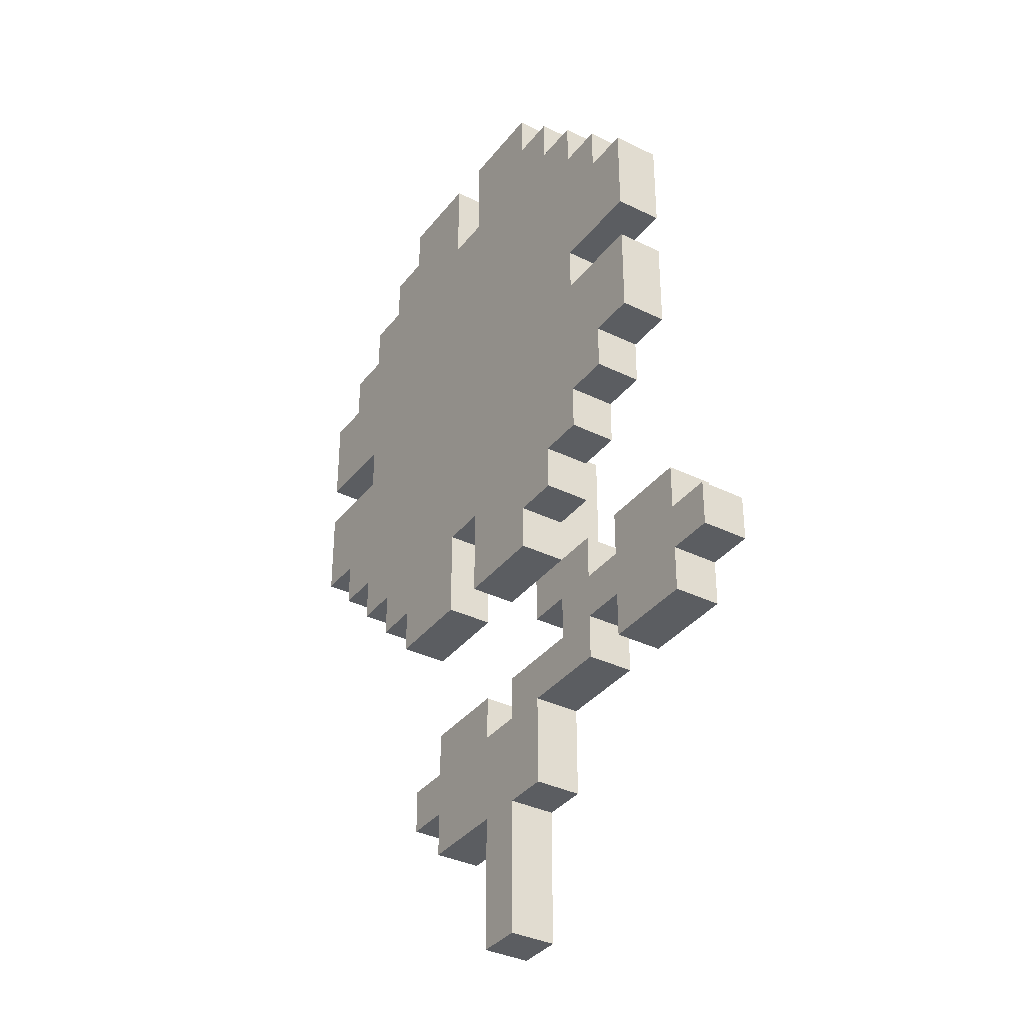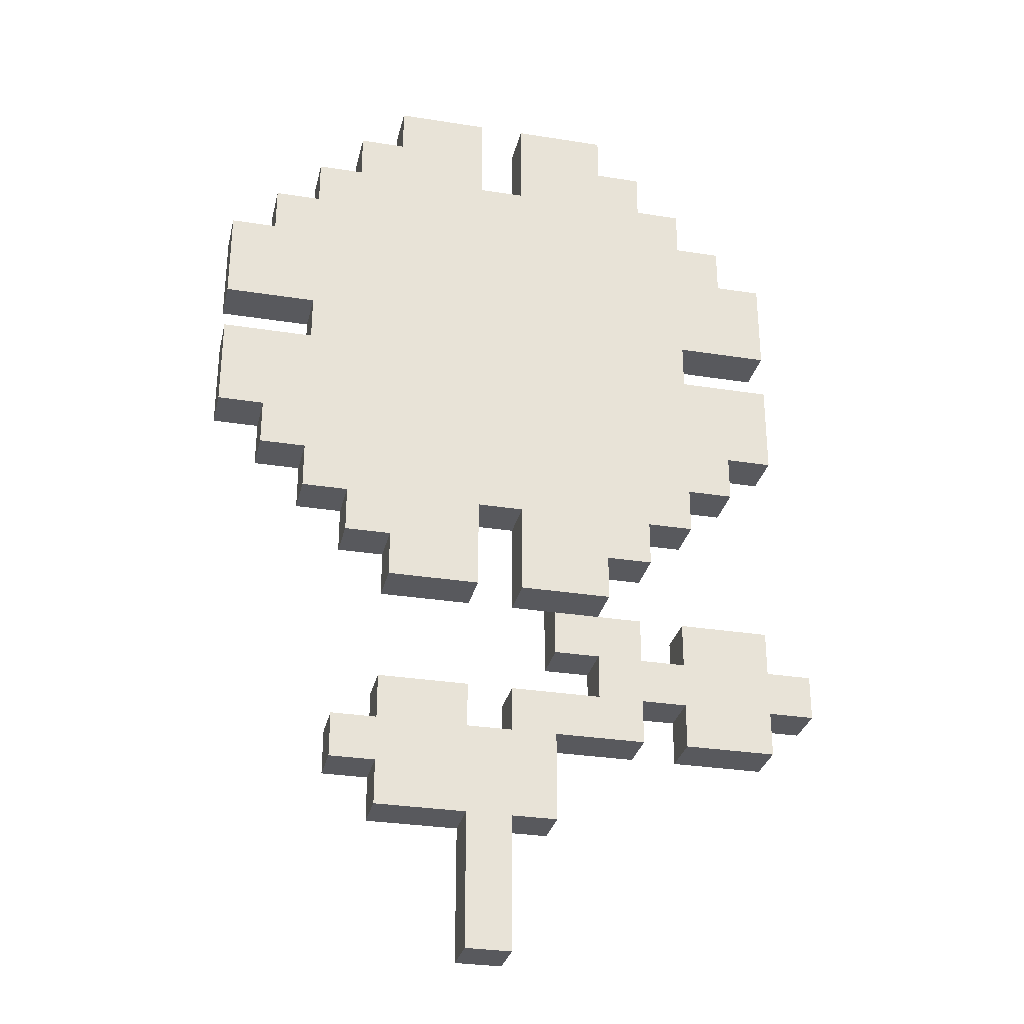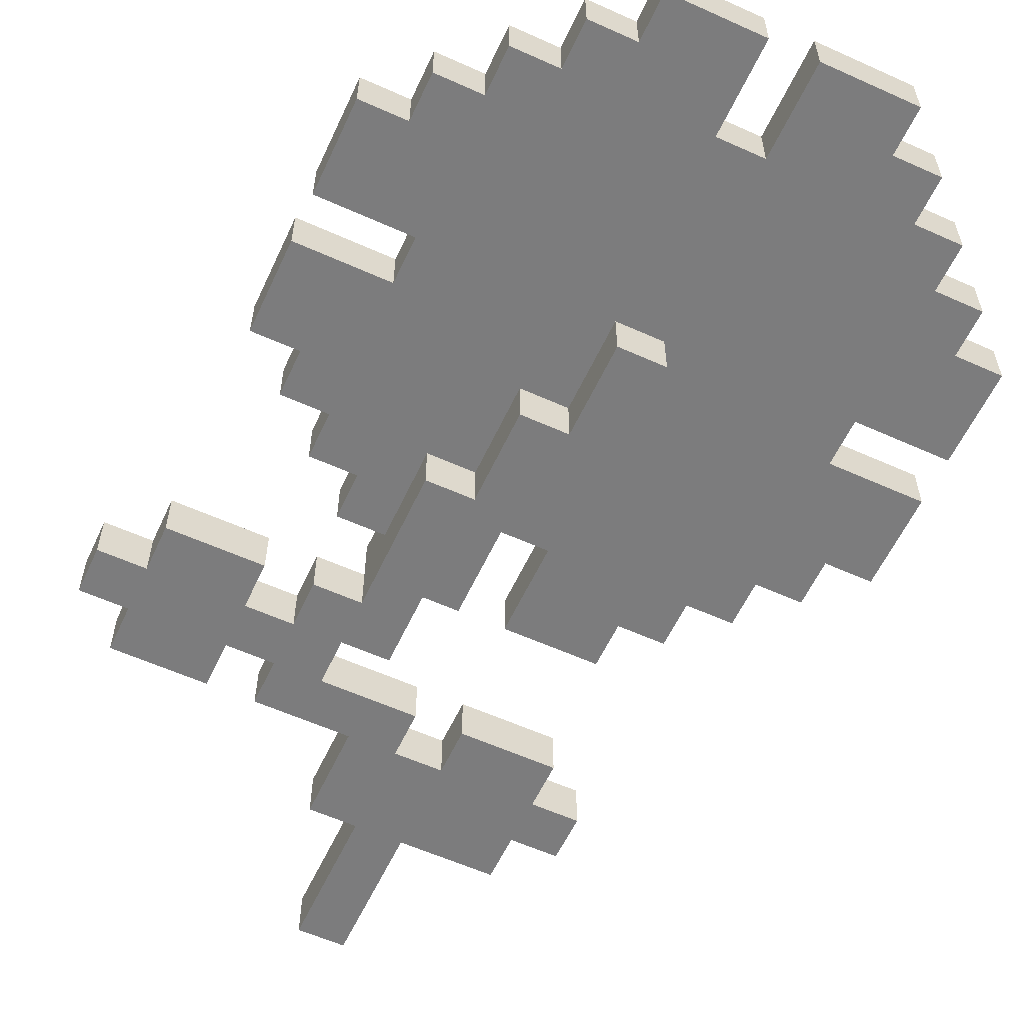
<metadata>
{"format":"obj","ext":"obj","renderer":"f3d","projection":"perspective","resolution":1024,"background":"white","views":[{"elev":-35.8,"azim":57.2,"up":"+Y"},{"elev":-30.2,"azim":-13.0,"up":"+Y"},{"elev":-58.8,"azim":155.1,"up":"+Z"}]}
</metadata>
<code>
g pink FlowerWithLeaf
v -7 12 1
v -7 12 -0
v -7 14 1
v -7 14 -0
v -7 15 1
v -7 15 -0
v -7 17 1
v -7 17 -0
v -6 11 1
v -6 11 -0
v -6 12 1
v -6 12 -0
v -6 17 1
v -6 17 -0
v -6 18 1
v -6 18 -0
v -5 10 1
v -5 10 -0
v -5 11 1
v -5 11 -0
v -5 14 1
v -5 14 -0
v -5 15 1
v -5 15 -0
v -5 18 1
v -5 18 -0
v -5 19 1
v -5 19 -0
v -4 4 -0
v -4 4 -1
v -4 5 -0
v -4 5 -1
v -4 9 1
v -4 9 -0
v -4 10 1
v -4 10 -0
v -4 19 1
v -4 19 -0
v -4 20 1
v -4 20 -0
v -3 3 -0
v -3 3 -1
v -3 4 -0
v -3 4 -1
v -3 5 -0
v -3 5 -1
v -3 6 -0
v -3 6 -1
v -3 8 1
v -3 8 -0
v -3 9 1
v -3 9 -0
v -3 20 1
v -3 20 -0
v -3 21 1
v -3 21 -0
v -1 0 -0
v -1 0 -1
v -1 3 -0
v -1 3 -1
v -1 13 -0
v -1 13 -1
v -1 14 -0
v -1 15 -0
v -1 15 -1
v 0 5 -0
v 0 5 -1
v 0 6 -0
v 0 6 -1
v 0 8 1
v 0 8 -0
v 0 10 1
v 0 10 -0
v 0 11 -0
v 0 11 -1
v 0 13 -0
v 0 13 -1
v 0 19 1
v 0 19 -0
v 0 21 1
v 0 21 -0
v 1 7 -0
v 1 7 -1
v 1 8 -0
v 1 11 -0
v 1 11 -1
v 2 6 -0
v 2 6 -1
v 2 7 -0
v 2 7 -1
v 4 5 -0
v 4 5 -1
v 4 6 -0
v 4 6 -1
v 4 7 -0
v 4 7 -1
v 4 8 -0
v 4 8 -1
v -1 5 -0
v -1 5 -1
v -1 6 -0
v -1 6 -1
v -1 8 1
v -1 8 -0
v -1 10 1
v -1 10 -0
v -1 19 1
v -1 19 -0
v -1 21 1
v -1 21 -0
v 0 0 -0
v 0 0 -1
v 0 3 -0
v 0 3 -1
v 0 13 -0
v 0 13 -1
v 0 14 -0
v 0 15 -0
v 0 15 -1
v 1 3 -0
v 1 3 -1
v 1 5 -0
v 1 5 -1
v 1 11 -0
v 1 11 -1
v 1 12 -0
v 1 13 -0
v 1 13 -1
v 2 8 1
v 2 8 -0
v 2 8 -1
v 2 9 1
v 2 9 -0
v 2 11 -0
v 2 11 -1
v 2 20 1
v 2 20 -0
v 2 21 1
v 2 21 -0
v 3 5 -0
v 3 5 -1
v 3 6 -0
v 3 6 -1
v 3 7 -0
v 3 7 -1
v 3 8 -0
v 3 8 -1
v 3 9 1
v 3 9 -0
v 3 10 1
v 3 10 -0
v 3 19 1
v 3 19 -0
v 3 20 1
v 3 20 -0
v 4 10 1
v 4 10 -0
v 4 11 1
v 4 11 -0
v 4 14 1
v 4 14 -0
v 4 15 1
v 4 15 -0
v 4 18 1
v 4 18 -0
v 4 19 1
v 4 19 -0
v 5 11 1
v 5 11 -0
v 5 12 1
v 5 12 -0
v 5 17 1
v 5 17 -0
v 5 18 1
v 5 18 -0
v 6 5 -0
v 6 5 -1
v 6 6 -0
v 6 6 -1
v 6 7 -0
v 6 7 -1
v 6 8 -0
v 6 8 -1
v 6 12 1
v 6 12 -0
v 6 14 1
v 6 14 -0
v 6 15 1
v 6 15 -0
v 6 17 1
v 6 17 -0
v 7 6 -0
v 7 6 -1
v 7 7 -0
v 7 7 -1
v -7 12 1
v -7 14 1
v -7 15 1
v -7 17 1
v -6 11 1
v -6 12 1
v -6 17 1
v -6 18 1
v -5 10 1
v -5 11 1
v -5 14 1
v -5 15 1
v -5 18 1
v -5 19 1
v -4 9 1
v -4 10 1
v -4 11 1
v -4 12 1
v -4 17 1
v -4 18 1
v -4 19 1
v -4 20 1
v -3 8 1
v -3 9 1
v -3 11 1
v -3 12 1
v -3 13 1
v -3 16 1
v -3 17 1
v -3 18 1
v -3 20 1
v -3 21 1
v -2 12 1
v -2 13 1
v -2 14 1
v -2 15 1
v -2 16 1
v -2 17 1
v -1 8 1
v -1 10 1
v -1 13 1
v -1 14 1
v -1 15 1
v -1 16 1
v -1 19 1
v -1 21 1
v 0 8 1
v 0 10 1
v 0 13 1
v 0 14 1
v 0 15 1
v 0 16 1
v 0 19 1
v 0 21 1
v 1 12 1
v 1 13 1
v 1 14 1
v 1 15 1
v 1 16 1
v 1 17 1
v 2 8 1
v 2 9 1
v 2 11 1
v 2 12 1
v 2 13 1
v 2 16 1
v 2 17 1
v 2 18 1
v 2 20 1
v 2 21 1
v 3 9 1
v 3 10 1
v 3 11 1
v 3 12 1
v 3 17 1
v 3 18 1
v 3 19 1
v 3 20 1
v 4 10 1
v 4 11 1
v 4 14 1
v 4 15 1
v 4 18 1
v 4 19 1
v 5 11 1
v 5 12 1
v 5 17 1
v 5 18 1
v 6 12 1
v 6 14 1
v 6 15 1
v 6 17 1
v -4 4 -0
v -4 5 -0
v -3 3 -0
v -3 4 -0
v -3 5 -0
v -3 6 -0
v -1 0 -0
v -1 3 -0
v -1 4 -0
v -1 5 -0
v -1 6 -0
v 0 0 -0
v 0 3 -0
v 0 4 -0
v 0 5 -0
v 0 6 -0
v 1 3 -0
v 1 5 -0
v 1 7 -0
v 1 8 -0
v 2 6 -0
v 2 7 -0
v 2 8 -0
v 3 5 -0
v 3 6 -0
v 3 7 -0
v 3 8 -0
v 4 5 -0
v 4 6 -0
v 4 7 -0
v 4 8 -0
v 6 5 -0
v 6 6 -0
v 6 7 -0
v 6 8 -0
v 7 6 -0
v 7 7 -0
v -7 12 -0
v -7 14 -0
v -7 15 -0
v -7 17 -0
v -6 11 -0
v -6 12 -0
v -6 17 -0
v -6 18 -0
v -5 10 -0
v -5 11 -0
v -5 14 -0
v -5 15 -0
v -5 18 -0
v -5 19 -0
v -4 9 -0
v -4 10 -0
v -4 11 -0
v -4 12 -0
v -4 17 -0
v -4 18 -0
v -4 19 -0
v -4 20 -0
v -3 8 -0
v -3 9 -0
v -3 11 -0
v -3 12 -0
v -3 13 -0
v -3 16 -0
v -3 17 -0
v -3 18 -0
v -3 20 -0
v -3 21 -0
v -2 12 -0
v -2 13 -0
v -2 14 -0
v -2 15 -0
v -2 16 -0
v -2 17 -0
v -1 8 -0
v -1 10 -0
v -1 13 -0
v -1 14 -0
v -1 15 -0
v -1 16 -0
v -1 19 -0
v -1 21 -0
v 0 8 -0
v 0 10 -0
v 0 11 -0
v 0 13 -0
v 0 14 -0
v 0 15 -0
v 0 16 -0
v 0 19 -0
v 0 21 -0
v 1 8 -0
v 1 11 -0
v 1 12 -0
v 1 13 -0
v 1 14 -0
v 1 15 -0
v 1 16 -0
v 1 17 -0
v 2 9 -0
v 2 11 -0
v 2 12 -0
v 2 13 -0
v 2 16 -0
v 2 17 -0
v 2 18 -0
v 2 20 -0
v 2 21 -0
v 3 9 -0
v 3 10 -0
v 3 11 -0
v 3 12 -0
v 3 17 -0
v 3 18 -0
v 3 19 -0
v 3 20 -0
v 4 10 -0
v 4 11 -0
v 4 14 -0
v 4 15 -0
v 4 18 -0
v 4 19 -0
v 5 11 -0
v 5 12 -0
v 5 17 -0
v 5 18 -0
v 6 12 -0
v 6 14 -0
v 6 15 -0
v 6 17 -0
v -4 4 -1
v -4 5 -1
v -3 3 -1
v -3 4 -1
v -3 5 -1
v -3 6 -1
v -1 0 -1
v -1 3 -1
v -1 4 -1
v -1 5 -1
v -1 6 -1
v -1 13 -1
v -1 15 -1
v 0 0 -1
v 0 3 -1
v 0 4 -1
v 0 5 -1
v 0 6 -1
v 0 11 -1
v 0 13 -1
v 0 15 -1
v 1 3 -1
v 1 5 -1
v 1 7 -1
v 1 11 -1
v 1 13 -1
v 2 6 -1
v 2 7 -1
v 2 8 -1
v 2 11 -1
v 3 5 -1
v 3 6 -1
v 3 7 -1
v 3 8 -1
v 4 5 -1
v 4 6 -1
v 4 7 -1
v 4 8 -1
v 6 5 -1
v 6 6 -1
v 6 7 -1
v 6 8 -1
v 7 6 -1
v 7 7 -1
v -1 0 -0
v 0 0 -0
v -1 0 -1
v 0 0 -1
v -3 3 -0
v -1 3 -0
v 0 3 -0
v 1 3 -0
v -3 3 -1
v -1 3 -1
v 0 3 -1
v 1 3 -1
v -4 4 -0
v -3 4 -0
v -4 4 -1
v -3 4 -1
v 1 5 -0
v 3 5 -0
v 4 5 -0
v 6 5 -0
v 1 5 -1
v 3 5 -1
v 4 5 -1
v 6 5 -1
v 3 6 -0
v 4 6 -0
v 6 6 -0
v 7 6 -0
v 3 6 -1
v 4 6 -1
v 6 6 -1
v 7 6 -1
v 1 7 -0
v 2 7 -0
v 1 7 -1
v 2 7 -1
v -3 8 1
v -1 8 1
v 0 8 1
v 2 8 1
v -3 8 -0
v -1 8 -0
v 0 8 -0
v 1 8 -0
v 2 8 -0
v -4 9 1
v -3 9 1
v 2 9 1
v 3 9 1
v -4 9 -0
v -3 9 -0
v 2 9 -0
v 3 9 -0
v -5 10 1
v -4 10 1
v -1 10 1
v 0 10 1
v 3 10 1
v 4 10 1
v -5 10 -0
v -4 10 -0
v -1 10 -0
v 0 10 -0
v 3 10 -0
v 4 10 -0
v -6 11 1
v -5 11 1
v 4 11 1
v 5 11 1
v -6 11 -0
v -5 11 -0
v 0 11 -0
v 1 11 -0
v 4 11 -0
v 5 11 -0
v 0 11 -1
v 1 11 -1
v -7 12 1
v -6 12 1
v 5 12 1
v 6 12 1
v -7 12 -0
v -6 12 -0
v 5 12 -0
v 6 12 -0
v -1 13 -0
v 0 13 -0
v -1 13 -1
v 0 13 -1
v -7 15 1
v -5 15 1
v 4 15 1
v 6 15 1
v -7 15 -0
v -5 15 -0
v 4 15 -0
v 6 15 -0
v -4 5 -0
v -3 5 -0
v -1 5 -0
v 0 5 -0
v -4 5 -1
v -3 5 -1
v -1 5 -1
v 0 5 -1
v -3 6 -0
v -1 6 -0
v 0 6 -0
v 2 6 -0
v -3 6 -1
v -1 6 -1
v 0 6 -1
v 2 6 -1
v 3 7 -0
v 4 7 -0
v 6 7 -0
v 7 7 -0
v 3 7 -1
v 4 7 -1
v 6 7 -1
v 7 7 -1
v 2 8 -0
v 3 8 -0
v 4 8 -0
v 6 8 -0
v 2 8 -1
v 3 8 -1
v 4 8 -1
v 6 8 -1
v 1 11 -0
v 2 11 -0
v 1 11 -1
v 2 11 -1
v 0 13 -0
v 1 13 -0
v 0 13 -1
v 1 13 -1
v -7 14 1
v -5 14 1
v 4 14 1
v 6 14 1
v -7 14 -0
v -5 14 -0
v 4 14 -0
v 6 14 -0
v -1 15 -0
v 0 15 -0
v -1 15 -1
v 0 15 -1
v -7 17 1
v -6 17 1
v 5 17 1
v 6 17 1
v -7 17 -0
v -6 17 -0
v 5 17 -0
v 6 17 -0
v -6 18 1
v -5 18 1
v 4 18 1
v 5 18 1
v -6 18 -0
v -5 18 -0
v 4 18 -0
v 5 18 -0
v -5 19 1
v -4 19 1
v -1 19 1
v 0 19 1
v 3 19 1
v 4 19 1
v -5 19 -0
v -4 19 -0
v -1 19 -0
v 0 19 -0
v 3 19 -0
v 4 19 -0
v -4 20 1
v -3 20 1
v 2 20 1
v 3 20 1
v -4 20 -0
v -3 20 -0
v 2 20 -0
v 3 20 -0
v -3 21 1
v -1 21 1
v 0 21 1
v 2 21 1
v -3 21 -0
v -1 21 -0
v 0 21 -0
v 2 21 -0
f 3 2 1
f 4 2 3
f 7 6 5
f 8 6 7
f 11 10 9
f 12 10 11
f 15 14 13
f 16 14 15
f 19 18 17
f 20 18 19
f 23 22 21
f 24 22 23
f 27 26 25
f 28 26 27
f 31 30 29
f 32 30 31
f 35 34 33
f 36 34 35
f 39 38 37
f 40 38 39
f 43 42 41
f 44 42 43
f 47 46 45
f 48 46 47
f 51 50 49
f 52 50 51
f 55 54 53
f 56 54 55
f 59 58 57
f 60 58 59
f 63 62 61
f 64 62 63
f 65 62 64
f 68 67 66
f 69 67 68
f 72 71 70
f 73 71 72
f 76 75 74
f 77 75 76
f 80 79 78
f 81 79 80
f 84 83 82
f 85 83 84
f 86 83 85
f 89 88 87
f 90 88 89
f 93 92 91
f 94 92 93
f 97 96 95
f 98 96 97
f 99 100 101
f 101 100 102
f 103 104 105
f 105 104 106
f 107 108 109
f 109 108 110
f 111 112 113
f 113 112 114
f 115 116 117
f 117 116 118
f 118 116 119
f 120 121 122
f 122 121 123
f 124 125 126
f 126 125 127
f 127 125 128
f 129 130 132
f 130 131 133
f 132 130 133
f 133 131 134
f 134 131 135
f 136 137 138
f 138 137 139
f 140 141 142
f 142 141 143
f 144 145 146
f 146 145 147
f 148 149 150
f 150 149 151
f 152 153 154
f 154 153 155
f 156 157 158
f 158 157 159
f 160 161 162
f 162 161 163
f 164 165 166
f 166 165 167
f 168 169 170
f 170 169 171
f 172 173 174
f 174 173 175
f 176 177 178
f 178 177 179
f 180 181 182
f 182 181 183
f 184 185 186
f 186 185 187
f 188 189 190
f 190 189 191
f 192 193 194
f 194 193 195
f 201 197 196
f 202 199 198
f 205 201 200
f 206 197 201
f 206 201 205
f 207 203 202
f 207 202 198
f 208 203 207
f 211 206 205
f 211 209 208
f 211 208 207
f 211 207 206
f 211 205 204
f 212 209 211
f 213 209 212
f 214 209 213
f 215 209 214
f 216 209 215
f 219 211 210
f 219 212 211
f 220 213 212
f 220 212 219
f 221 214 213
f 221 213 220
f 222 214 221
f 223 214 222
f 224 215 214
f 224 214 223
f 225 217 216
f 225 215 224
f 225 216 215
f 226 217 225
f 228 222 221
f 228 219 218
f 228 220 219
f 228 221 220
f 229 223 222
f 229 222 228
f 230 223 229
f 231 223 230
f 232 224 223
f 232 223 231
f 233 227 226
f 233 224 232
f 233 226 225
f 233 225 224
f 234 229 228
f 234 228 218
f 235 229 234
f 236 230 229
f 236 229 235
f 237 231 230
f 237 230 236
f 238 232 231
f 238 231 237
f 239 233 232
f 239 232 238
f 240 227 233
f 240 233 239
f 241 227 240
f 243 236 235
f 244 237 236
f 244 236 243
f 245 238 237
f 245 237 244
f 246 239 238
f 246 238 245
f 247 240 239
f 247 239 246
f 248 240 247
f 250 243 242
f 250 244 243
f 251 245 244
f 251 244 250
f 252 246 245
f 252 245 251
f 253 247 246
f 253 246 252
f 254 249 248
f 254 247 253
f 254 248 247
f 255 249 254
f 256 250 242
f 257 250 256
f 258 250 257
f 259 251 250
f 259 250 258
f 260 253 252
f 260 251 259
f 260 252 251
f 260 254 253
f 261 255 254
f 261 254 260
f 262 249 255
f 262 255 261
f 263 249 262
f 264 249 263
f 265 249 264
f 266 258 257
f 267 258 266
f 268 259 258
f 268 258 267
f 269 261 260
f 269 259 268
f 269 260 259
f 269 262 261
f 270 263 262
f 270 262 269
f 271 264 263
f 271 263 270
f 272 264 271
f 273 264 272
f 274 268 267
f 274 272 271
f 274 271 270
f 274 269 268
f 274 270 269
f 275 272 274
f 276 272 275
f 277 272 276
f 278 272 277
f 279 272 278
f 280 276 275
f 281 276 280
f 282 278 277
f 283 278 282
f 284 276 281
f 285 276 284
f 286 282 277
f 287 282 286
f 291 289 288
f 292 289 291
f 295 291 290
f 295 293 292
f 295 292 291
f 296 293 295
f 297 293 296
f 298 293 297
f 299 295 294
f 299 296 295
f 300 296 299
f 301 297 296
f 301 296 300
f 302 297 301
f 304 303 302
f 304 302 301
f 304 301 300
f 305 303 304
f 308 303 305
f 309 307 306
f 310 307 309
f 311 308 305
f 311 309 308
f 311 310 309
f 312 310 311
f 313 310 312
f 314 310 313
f 316 313 312
f 317 313 316
f 319 316 315
f 319 318 317
f 319 317 316
f 320 318 319
f 321 318 320
f 322 318 321
f 323 321 320
f 324 321 323
f 325 326 330
f 327 328 331
f 329 330 334
f 330 326 335
f 334 330 335
f 331 332 336
f 327 331 336
f 336 332 337
f 334 335 340
f 337 338 340
f 336 337 340
f 335 336 340
f 333 334 340
f 340 338 341
f 341 338 342
f 342 338 343
f 343 338 344
f 344 338 345
f 339 340 348
f 340 341 348
f 341 342 349
f 348 341 349
f 342 343 350
f 349 342 350
f 350 343 351
f 351 343 352
f 343 344 353
f 352 343 353
f 345 346 354
f 353 344 354
f 344 345 354
f 354 346 355
f 350 351 357
f 347 348 357
f 348 349 357
f 349 350 357
f 351 352 358
f 357 351 358
f 358 352 359
f 359 352 360
f 352 353 361
f 360 352 361
f 355 356 362
f 361 353 362
f 354 355 362
f 353 354 362
f 357 358 363
f 347 357 363
f 363 358 364
f 358 359 365
f 364 358 365
f 359 360 366
f 365 359 366
f 360 361 367
f 366 360 367
f 361 362 368
f 367 361 368
f 362 356 369
f 368 362 369
f 369 356 370
f 364 365 372
f 372 365 373
f 373 365 374
f 367 368 376
f 368 369 377
f 376 368 377
f 377 369 378
f 371 372 380
f 372 373 380
f 380 373 381
f 374 375 383
f 375 376 384
f 383 375 384
f 376 377 385
f 384 376 385
f 378 379 386
f 385 377 386
f 377 378 386
f 386 379 387
f 381 382 389
f 382 383 390
f 389 382 390
f 384 385 391
f 390 383 391
f 383 384 391
f 385 386 391
f 386 387 392
f 391 386 392
f 387 379 393
f 392 387 393
f 393 379 394
f 394 379 395
f 395 379 396
f 388 389 397
f 397 389 398
f 389 390 399
f 398 389 399
f 390 391 400
f 399 390 400
f 391 392 400
f 392 393 400
f 393 394 401
f 400 393 401
f 394 395 402
f 401 394 402
f 402 395 403
f 403 395 404
f 398 399 405
f 402 403 405
f 401 402 405
f 399 400 405
f 400 401 405
f 405 403 406
f 406 403 407
f 407 403 408
f 408 403 409
f 409 403 410
f 406 407 411
f 411 407 412
f 408 409 413
f 413 409 414
f 412 407 415
f 415 407 416
f 408 413 417
f 417 413 418
f 419 420 422
f 422 420 423
f 421 422 426
f 423 424 426
f 422 423 426
f 426 424 427
f 427 424 428
f 428 424 429
f 425 426 432
f 426 427 432
f 432 427 433
f 427 428 434
f 433 427 434
f 434 428 435
f 430 431 438
f 438 431 439
f 435 436 440
f 433 434 440
f 434 435 440
f 440 436 441
f 437 438 443
f 443 438 444
f 441 436 445
f 442 443 446
f 446 443 447
f 447 443 448
f 441 445 449
f 445 446 449
f 446 447 449
f 449 447 450
f 450 447 451
f 451 447 452
f 450 451 454
f 454 451 455
f 453 454 457
f 455 456 457
f 454 455 457
f 457 456 458
f 458 456 459
f 459 456 460
f 458 459 461
f 461 459 462
f 465 464 463
f 466 464 465
f 471 468 467
f 472 468 471
f 473 470 469
f 474 470 473
f 477 476 475
f 478 476 477
f 483 480 479
f 484 480 483
f 485 482 481
f 486 482 485
f 491 488 487
f 492 488 491
f 493 490 489
f 494 490 493
f 497 496 495
f 498 496 497
f 503 500 499
f 504 500 503
f 505 502 501
f 506 502 505
f 507 502 506
f 512 509 508
f 513 509 512
f 514 511 510
f 515 511 514
f 522 517 516
f 523 517 522
f 524 519 518
f 525 519 524
f 526 521 520
f 527 521 526
f 532 529 528
f 533 529 532
f 536 531 530
f 537 531 536
f 538 535 534
f 539 535 538
f 544 541 540
f 545 541 544
f 546 543 542
f 547 543 546
f 550 549 548
f 551 549 550
f 556 553 552
f 557 553 556
f 558 555 554
f 559 555 558
f 560 561 564
f 564 561 565
f 562 563 566
f 566 563 567
f 568 569 572
f 572 569 573
f 570 571 574
f 574 571 575
f 576 577 580
f 580 577 581
f 578 579 582
f 582 579 583
f 584 585 588
f 588 585 589
f 586 587 590
f 590 587 591
f 592 593 594
f 594 593 595
f 596 597 598
f 598 597 599
f 600 601 604
f 604 601 605
f 602 603 606
f 606 603 607
f 608 609 610
f 610 609 611
f 612 613 616
f 616 613 617
f 614 615 618
f 618 615 619
f 620 621 624
f 624 621 625
f 622 623 626
f 626 623 627
f 628 629 634
f 634 629 635
f 630 631 636
f 636 631 637
f 632 633 638
f 638 633 639
f 640 641 644
f 644 641 645
f 642 643 646
f 646 643 647
f 648 649 652
f 652 649 653
f 650 651 654
f 654 651 655

</code>
